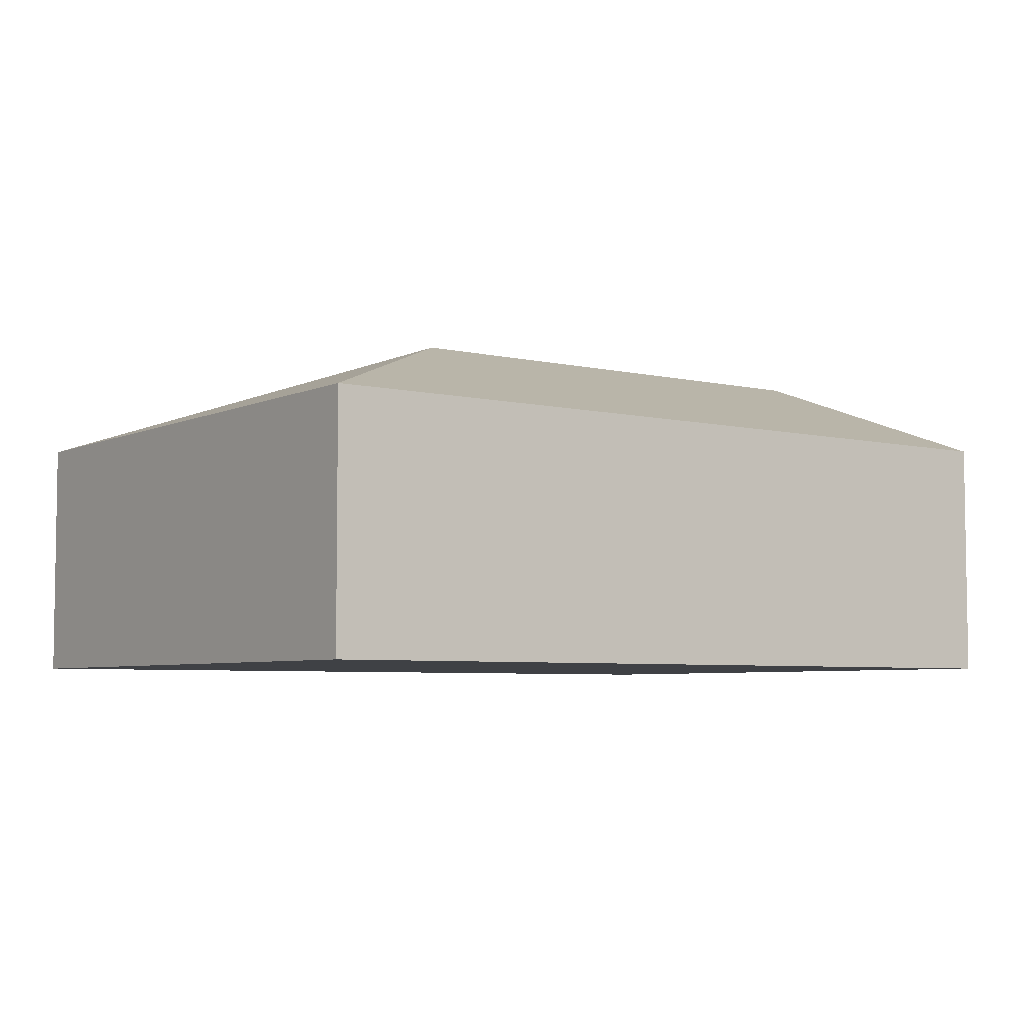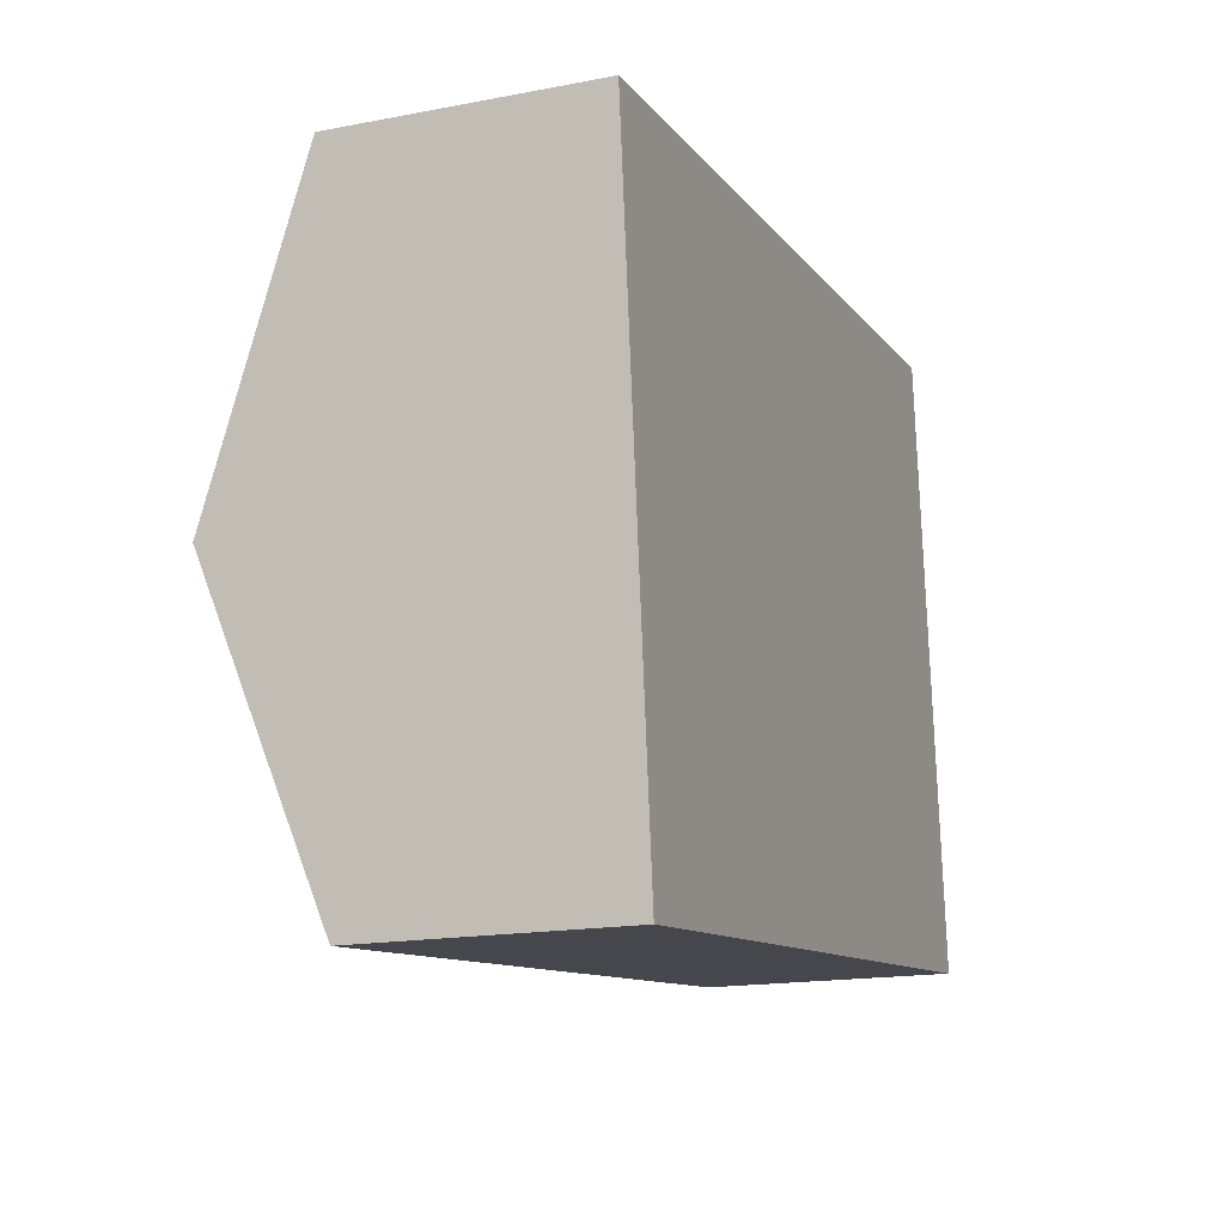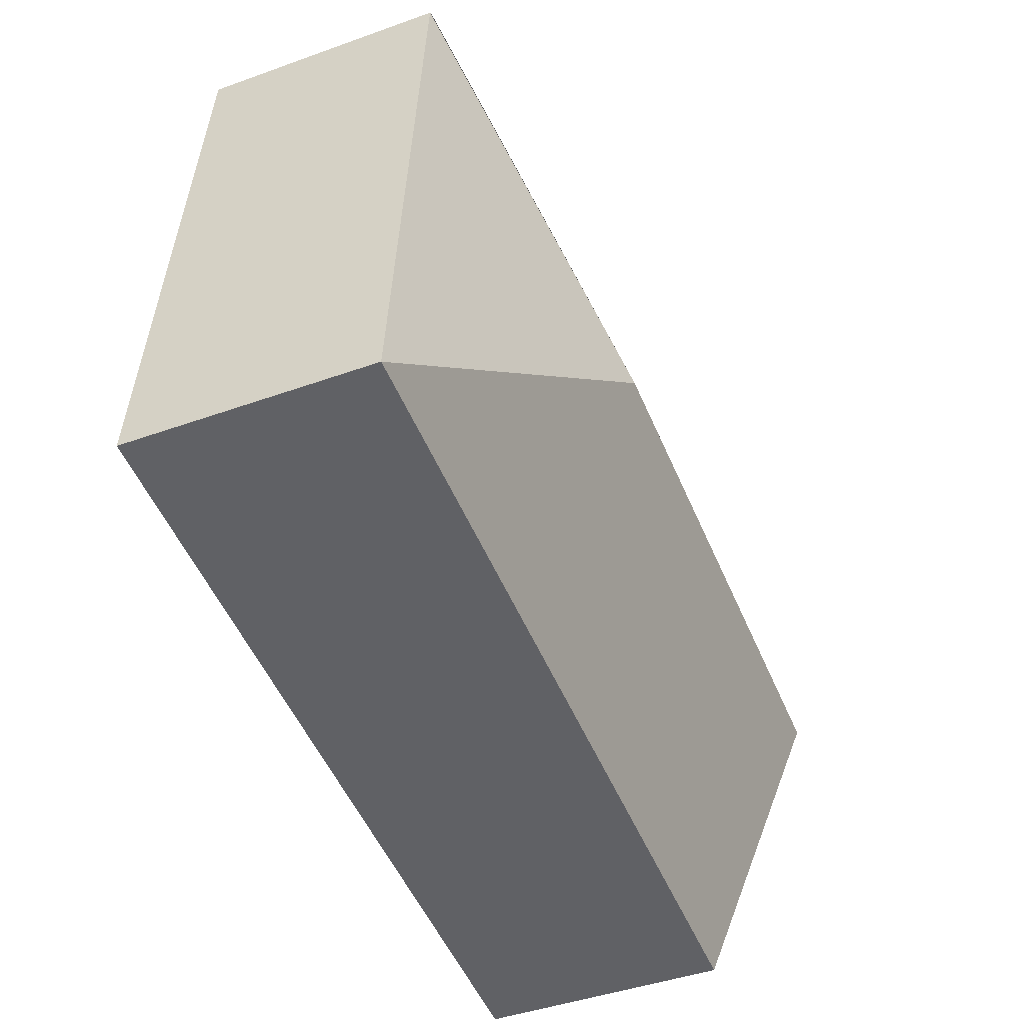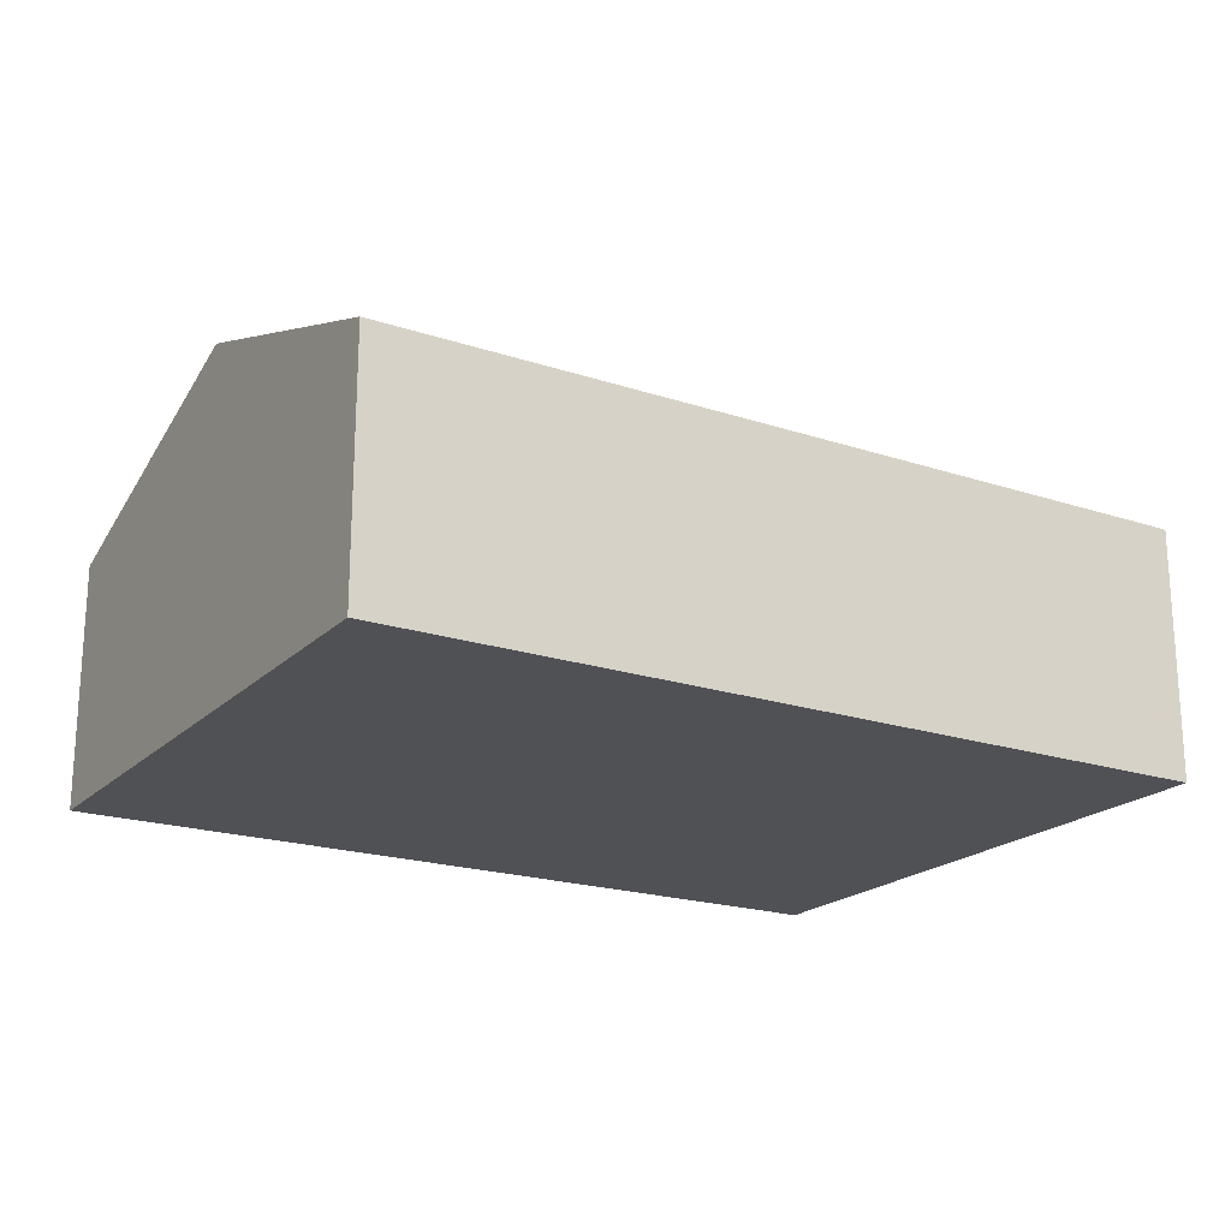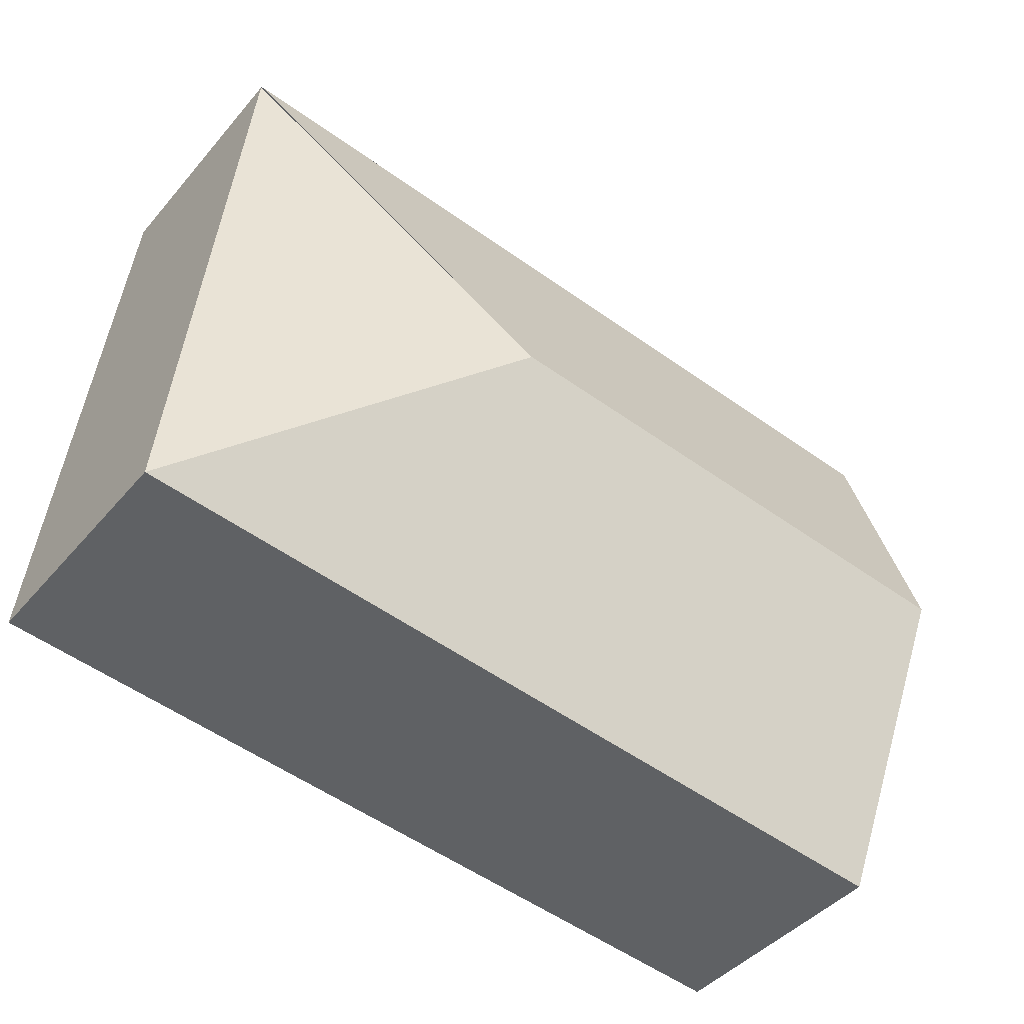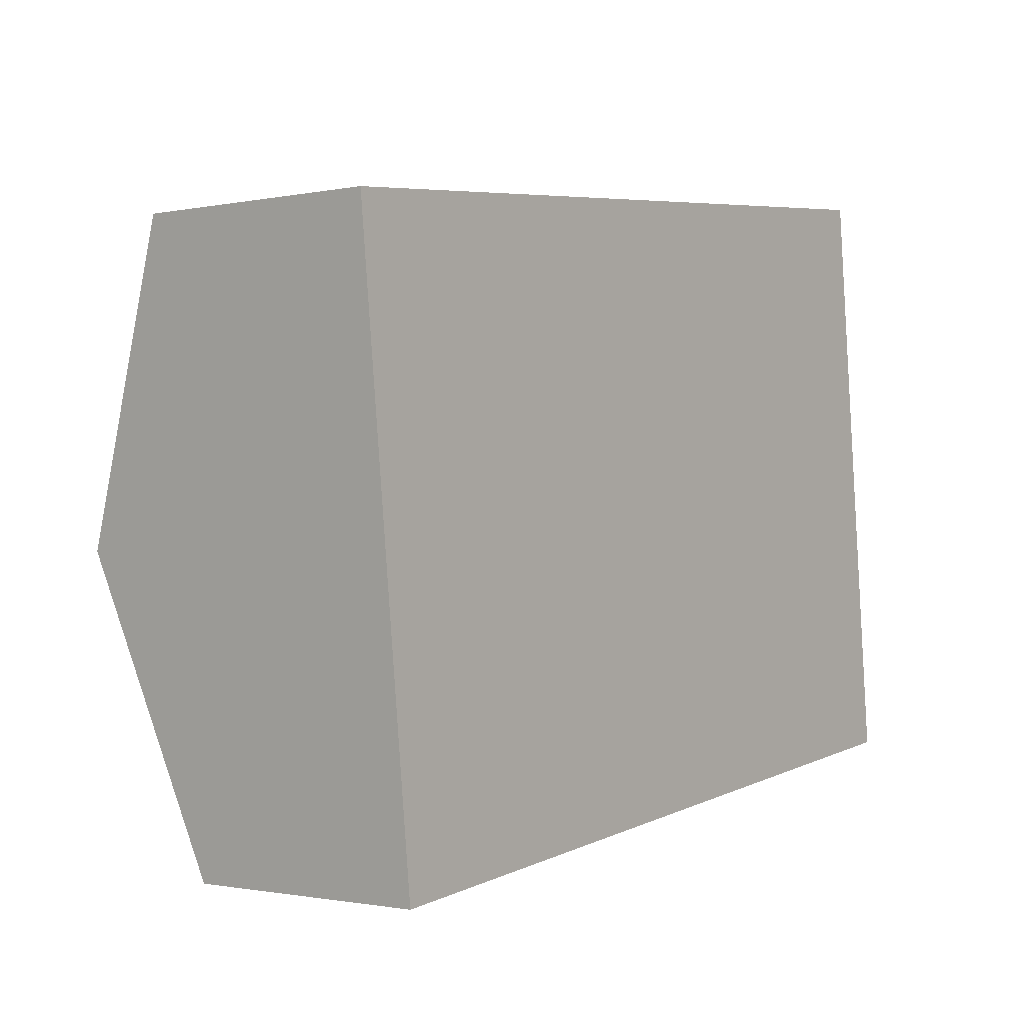
<metadata>
{"format":"obj","ext":"obj","renderer":"f3d","projection":"perspective","resolution":1024,"background":"white","views":[{"elev":-5.4,"azim":137.9,"up":"+Y"},{"elev":-16.7,"azim":-68.8,"up":"+Z"},{"elev":-44.7,"azim":112.6,"up":"+Z"},{"elev":-20.2,"azim":-37.1,"up":"+Y"},{"elev":-43.5,"azim":142.9,"up":"+Z"},{"elev":-1.1,"azim":-53.0,"up":"+Z"}]}
</metadata>
<code>
v  4.373 2.795 -1.979
v  0 1.942 1.189e-16
v  6.511 1.942 0.66
v  0.259 2.795 -2.396
v  6.53 1.936 0.662
v  7.014 1.946 -4.122
v  0.519 1.939 -4.802
v  0.519 2.94e-16 -4.802
v  0.259 1.467e-16 -2.396
v  0 0 0
v  6.511 -4.041e-17 0.66
v  6.53 -4.054e-17 0.662
v  7.014 2.524e-16 -4.122
g defaultobject
f 1 2 3
f 2 1 4
f 1 5 6
f 7 1 6
f 1 7 4
f 8 4 7
f 4 8 9
f 4 9 2
f 2 9 10
f 10 3 2
f 3 10 11
f 3 11 5
f 5 11 12
f 5 13 6
f 13 5 12
f 13 7 6
f 7 13 8
f 9 11 10
f 11 9 8
f 11 8 13
f 11 13 12

</code>
